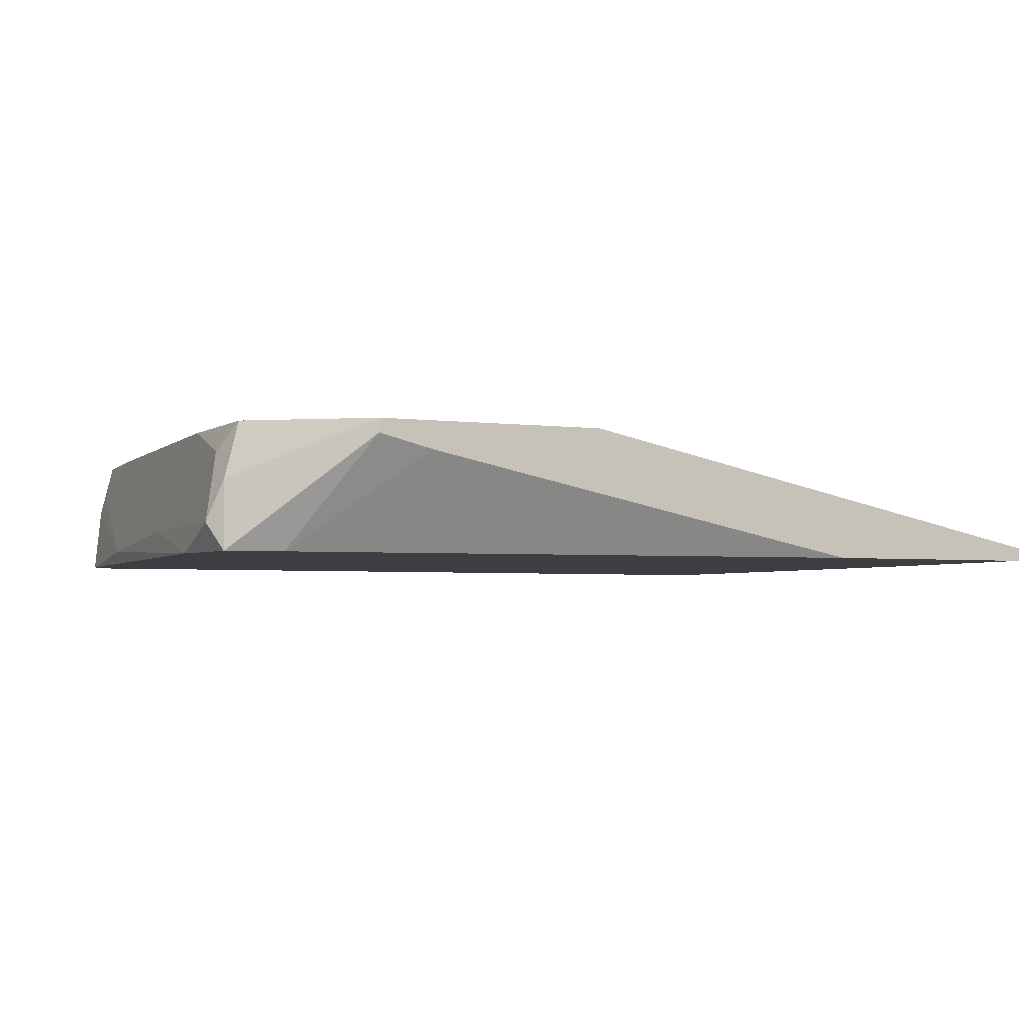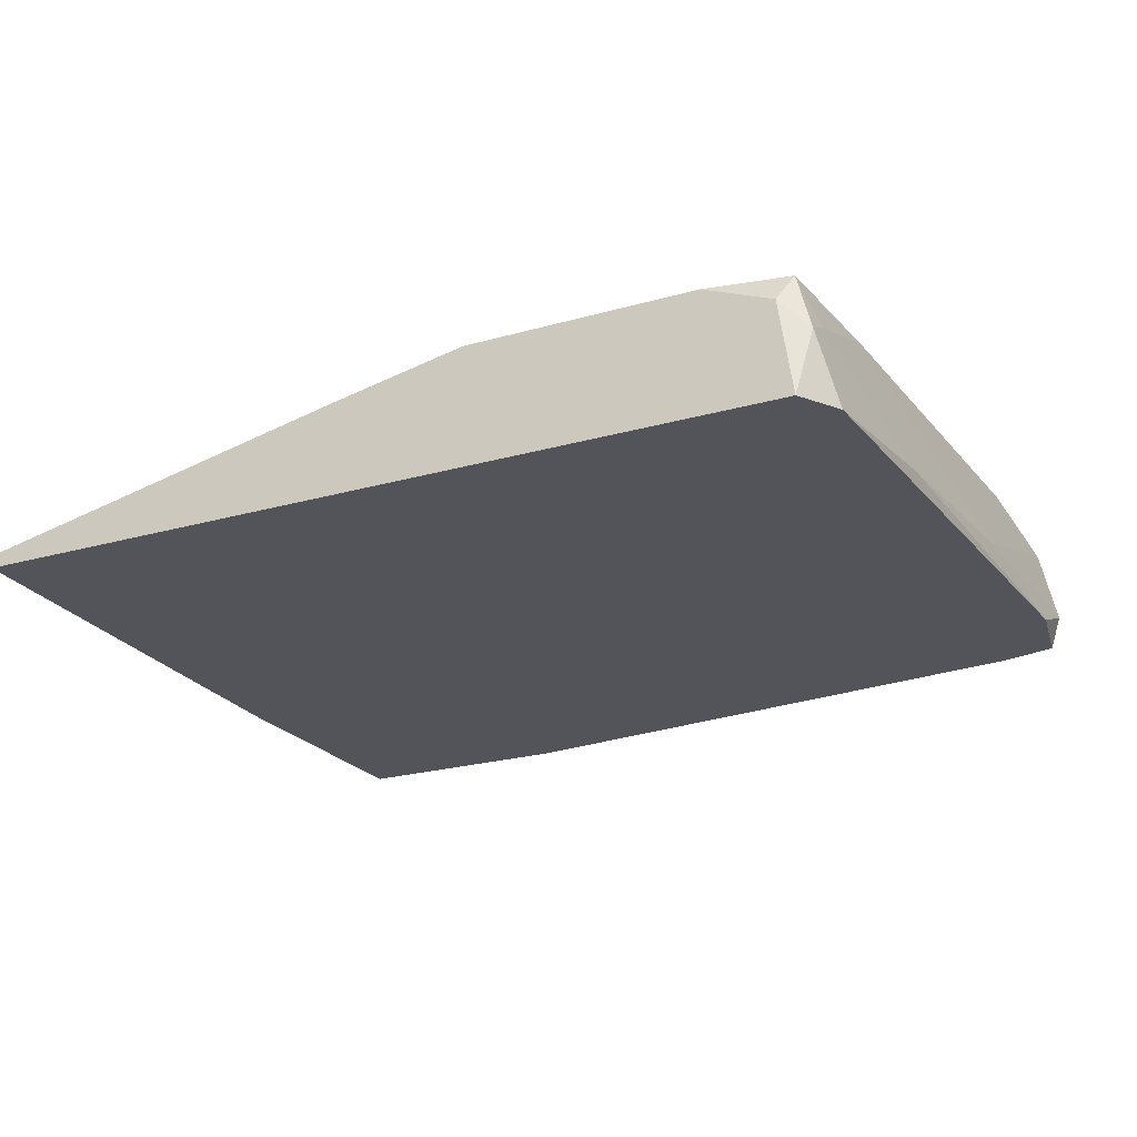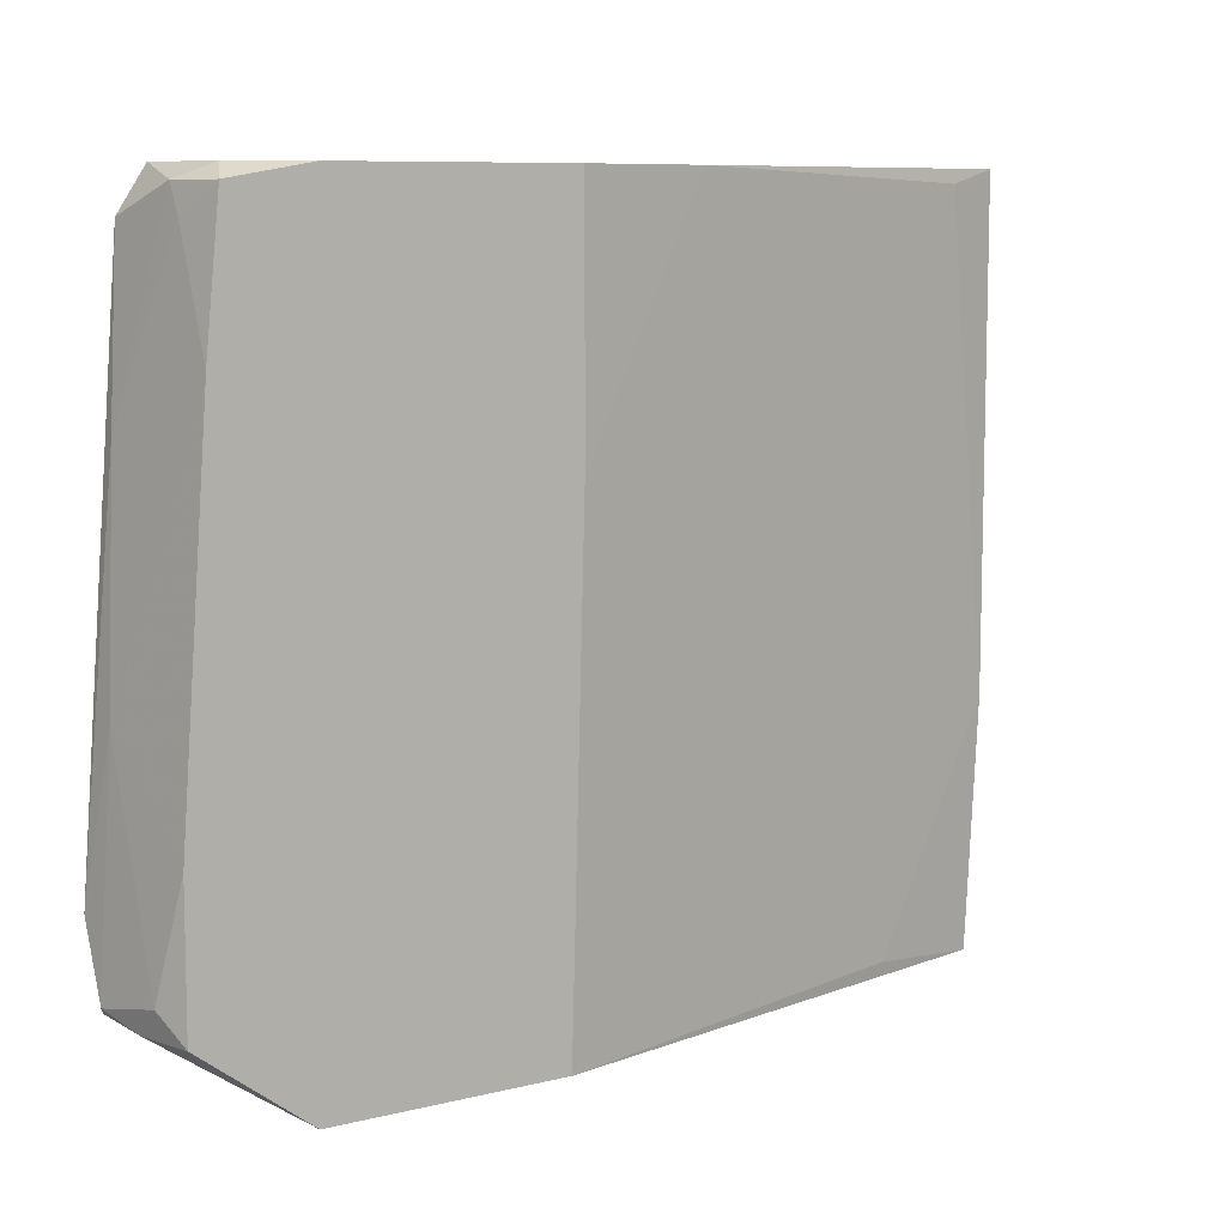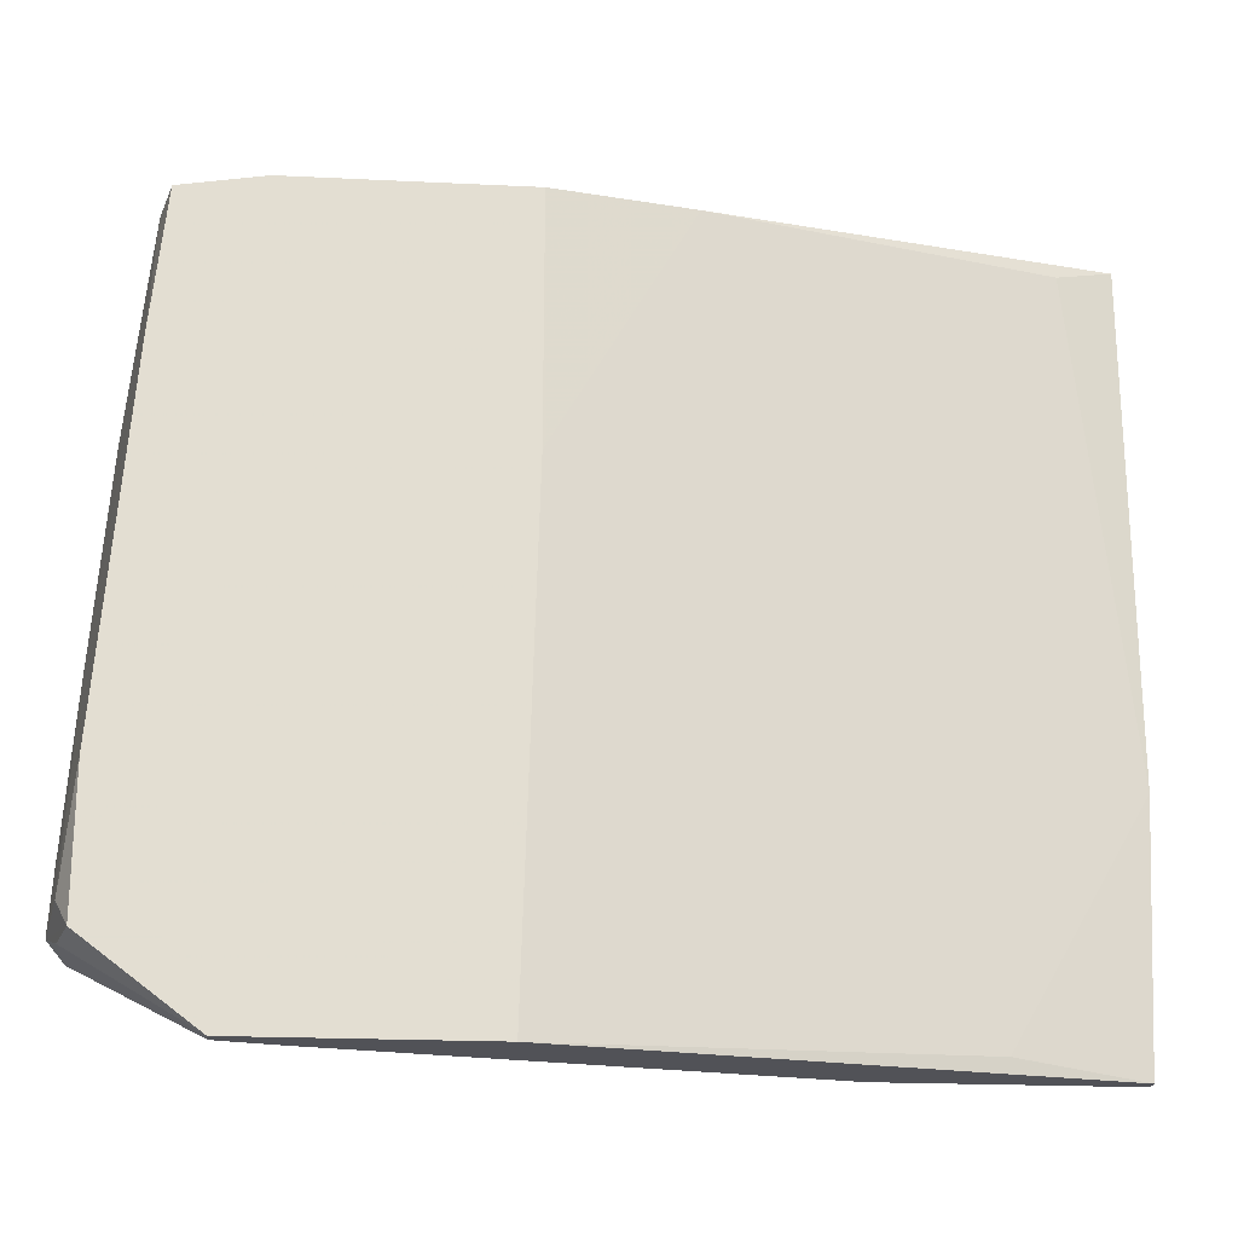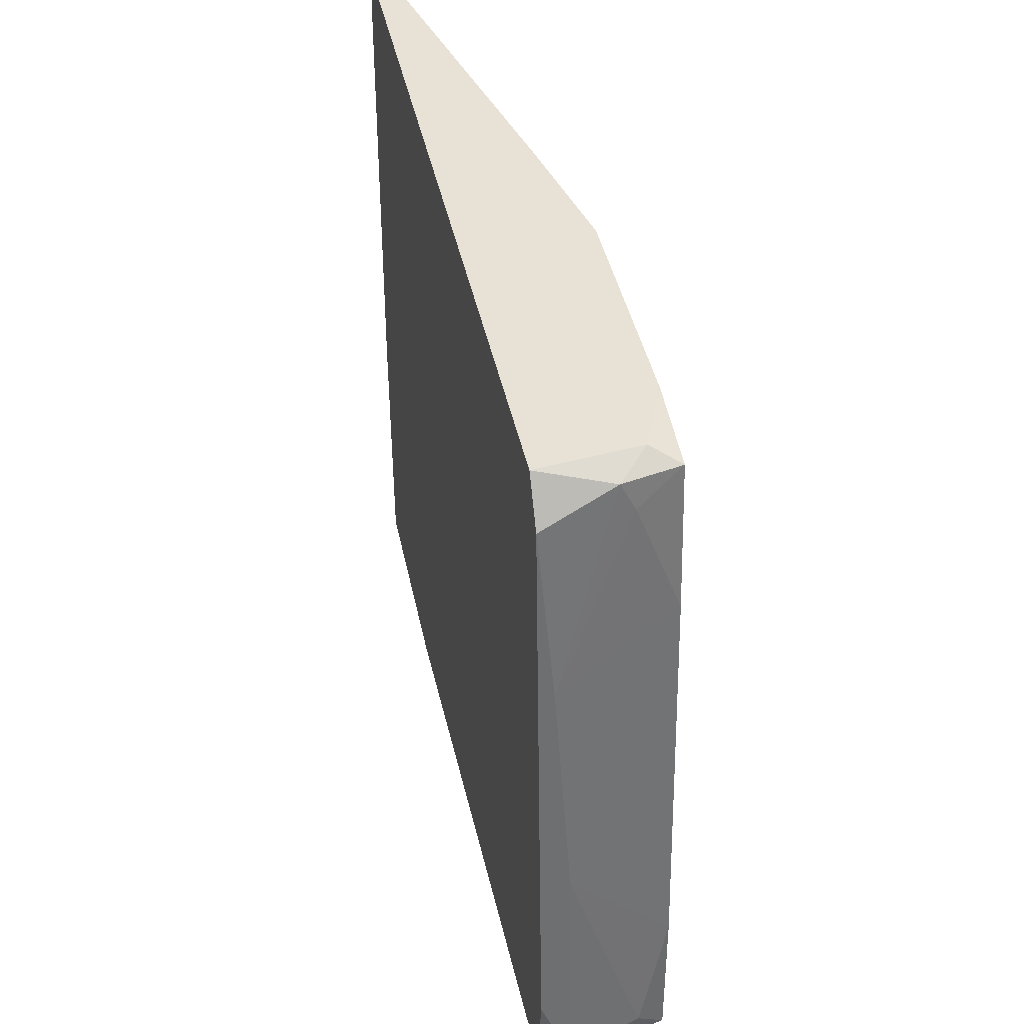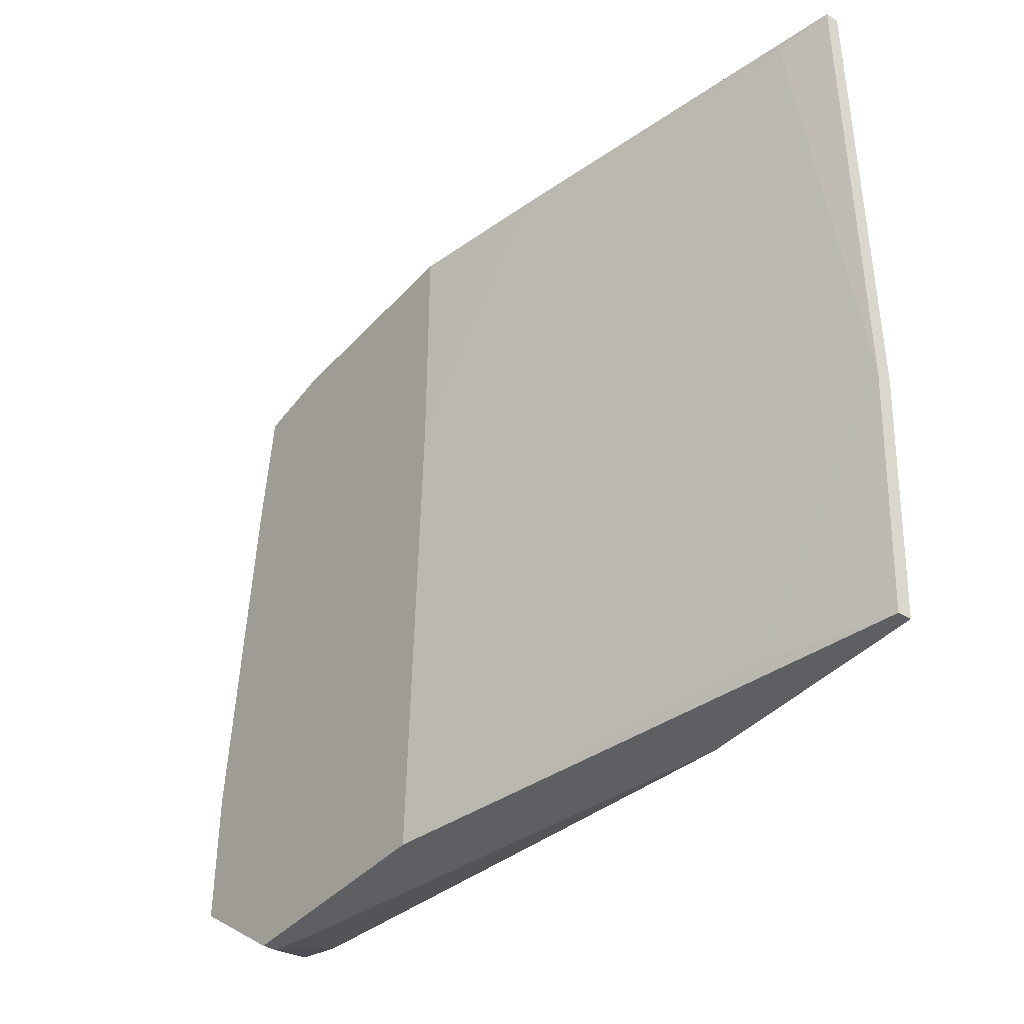
<metadata>
{"format":"obj","ext":"obj","renderer":"f3d","projection":"perspective","resolution":1024,"background":"white","views":[{"elev":-3.2,"azim":154.3,"up":"+Y"},{"elev":-23.7,"azim":25.3,"up":"+Y"},{"elev":8.6,"azim":146.0,"up":"+Z"},{"elev":-21.4,"azim":175.1,"up":"+Z"},{"elev":40.2,"azim":78.9,"up":"+Z"},{"elev":-39.9,"azim":-127.5,"up":"+Z"}]}
</metadata>
<code>
v 0.02323 0.002056 -0.01398
v 0.02323 0.003377 -0.002761
v 0.02323 0.006675 -0.01266
v 0.02323 0.005355 -0.01398
v 0.02059 0.002056 0.0177
v 0.02059 0.002056 -0.01464
v 0.02059 0.007996 0.01704
v -0.01901 0.002056 -0.01794
v -0.01901 0.002717 -0.01794
v 0.02389 0.002056 -0.01002
v 0.02389 0.003377 -0.01332
v 0.02125 0.007996 0.01043
v 0.02125 0.006015 0.01572
v 0.02125 0.005355 0.01704
v -0.01968 0.002056 -0.006061
v -0.01968 0.002056 0.0177
v -0.01968 0.002717 -0.006061
v -0.01968 0.002717 0.0177
v -0.01307 0.004037 -0.01728
v 0.01663 0.007996 0.0177
v 0.005403 0.007996 0.005815
v 0.005403 0.007996 0.0177
v -0.001194 0.006675 0.0177
v -0.007791 0.002056 -0.01794
v 0.02191 0.002056 0.01572
v 0.01729 0.007335 -0.01794
v 0.01729 0.007996 -0.01794
v 0.006064 0.007996 -0.01794
v 0.02257 0.002717 0.007797
v 0.02257 0.007996 -0.007384
v 0.02257 0.007996 -0.01398
v -0.01703 0.003377 0.01704
v 0.01465 0.006675 -0.01794
v 0.01993 0.006675 0.0177
f 7 34 14
f 15 8 5
f 5 22 18
f 5 8 1
f 28 22 30
f 30 22 7
f 8 28 27
f 28 30 27
f 15 5 16
f 18 15 16
f 5 18 16
f 8 15 9
f 28 8 9
f 1 8 24
f 8 27 24
f 27 30 31
f 5 1 25
f 25 1 10
f 15 18 17
f 9 15 17
f 18 32 17
f 24 27 33
f 22 28 21
f 17 32 21
f 1 24 6
f 24 33 6
f 22 5 20
f 7 22 20
f 2 10 11
f 10 1 11
f 28 9 19
f 9 17 19
f 21 28 19
f 17 21 19
f 10 2 29
f 25 10 29
f 30 2 3
f 31 30 3
f 2 11 3
f 11 31 3
f 18 22 23
f 32 18 23
f 22 21 23
f 21 32 23
f 2 30 12
f 30 7 12
f 7 13 12
f 29 2 12
f 13 29 12
f 1 27 4
f 27 31 4
f 11 1 4
f 31 11 4
f 27 1 26
f 33 27 26
f 1 6 26
f 6 33 26
f 20 5 34
f 7 20 34
f 5 25 14
f 13 7 14
f 25 29 14
f 29 13 14
f 34 5 14

</code>
